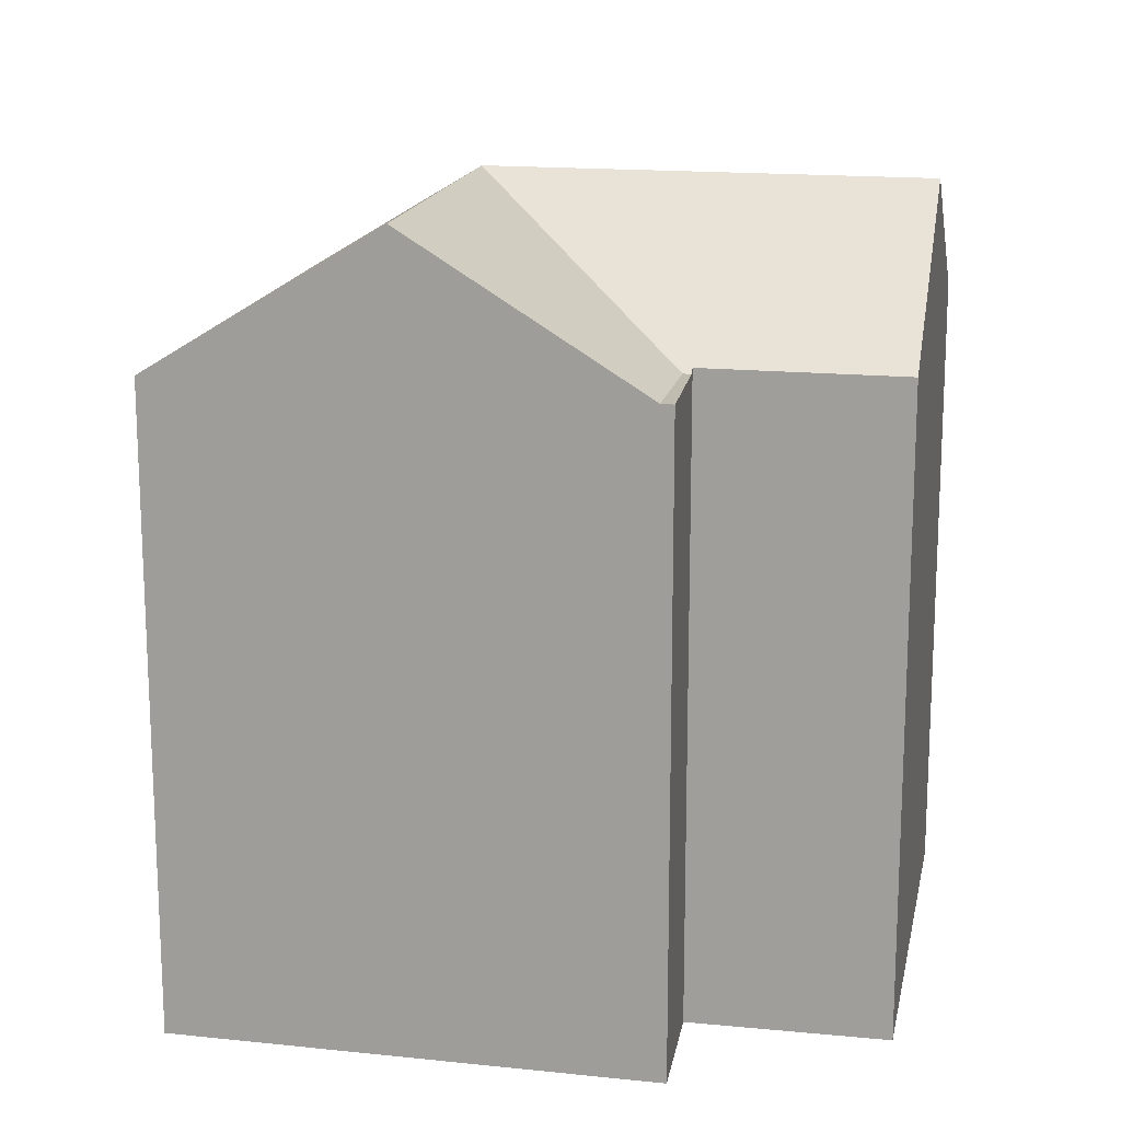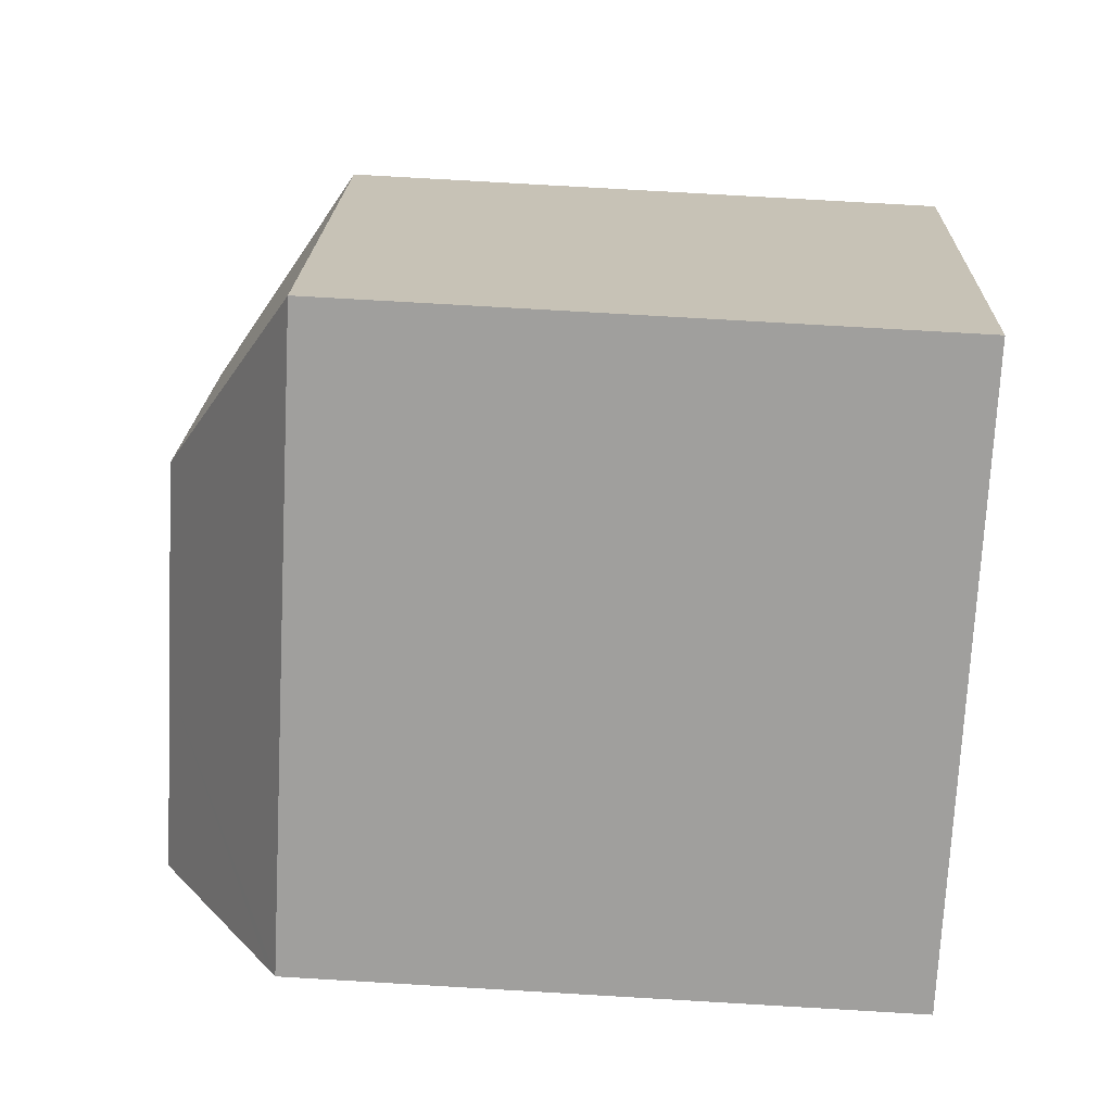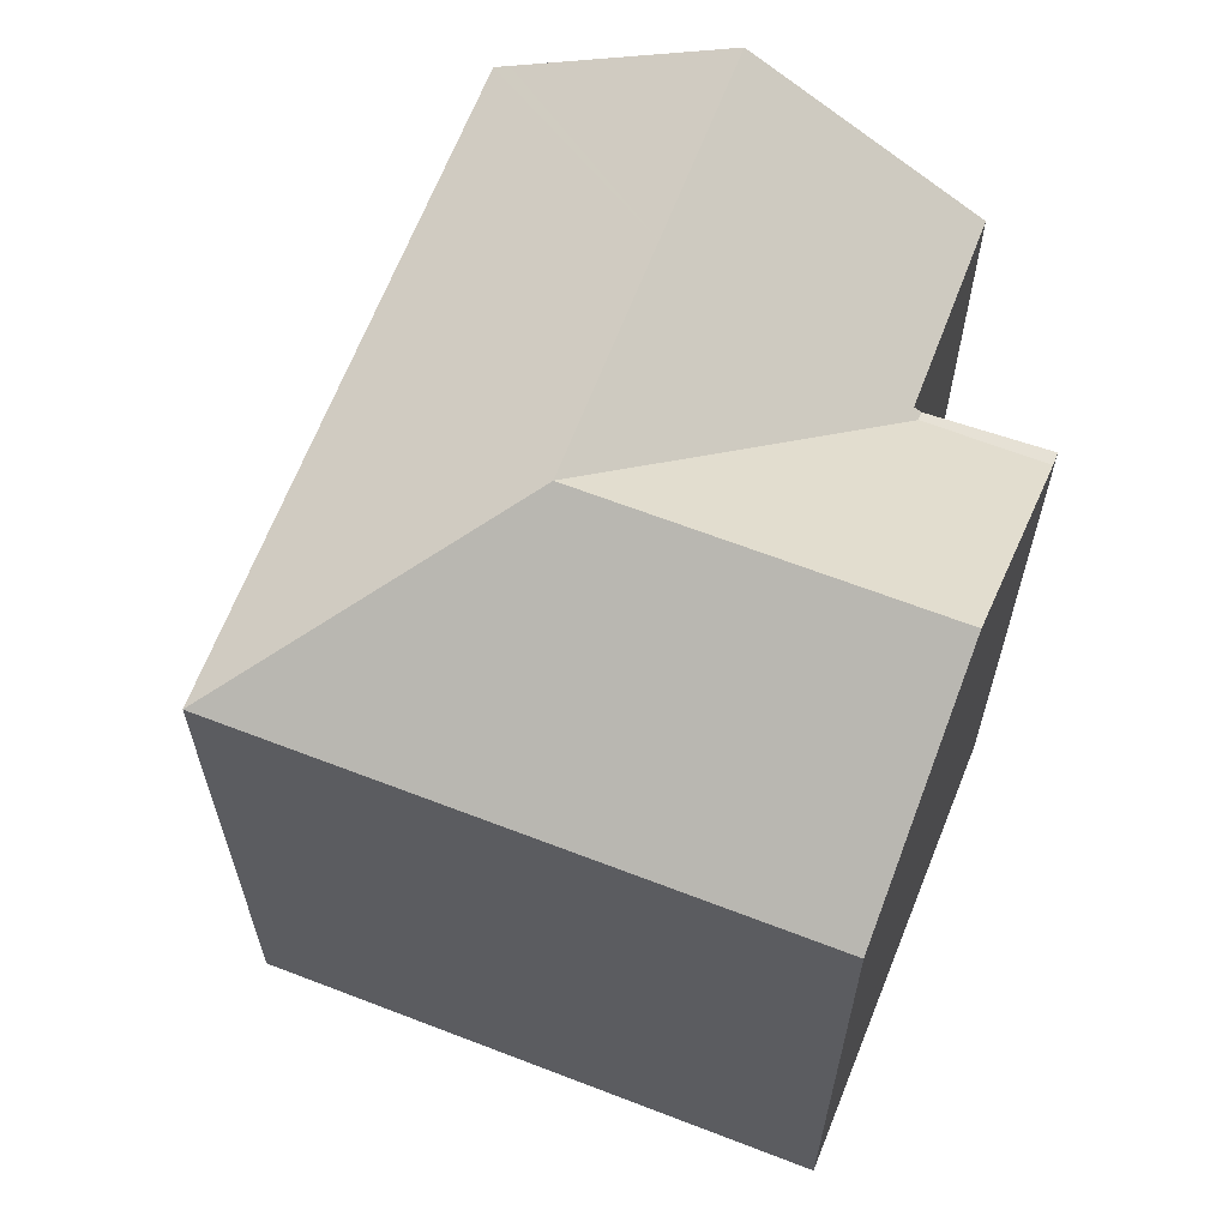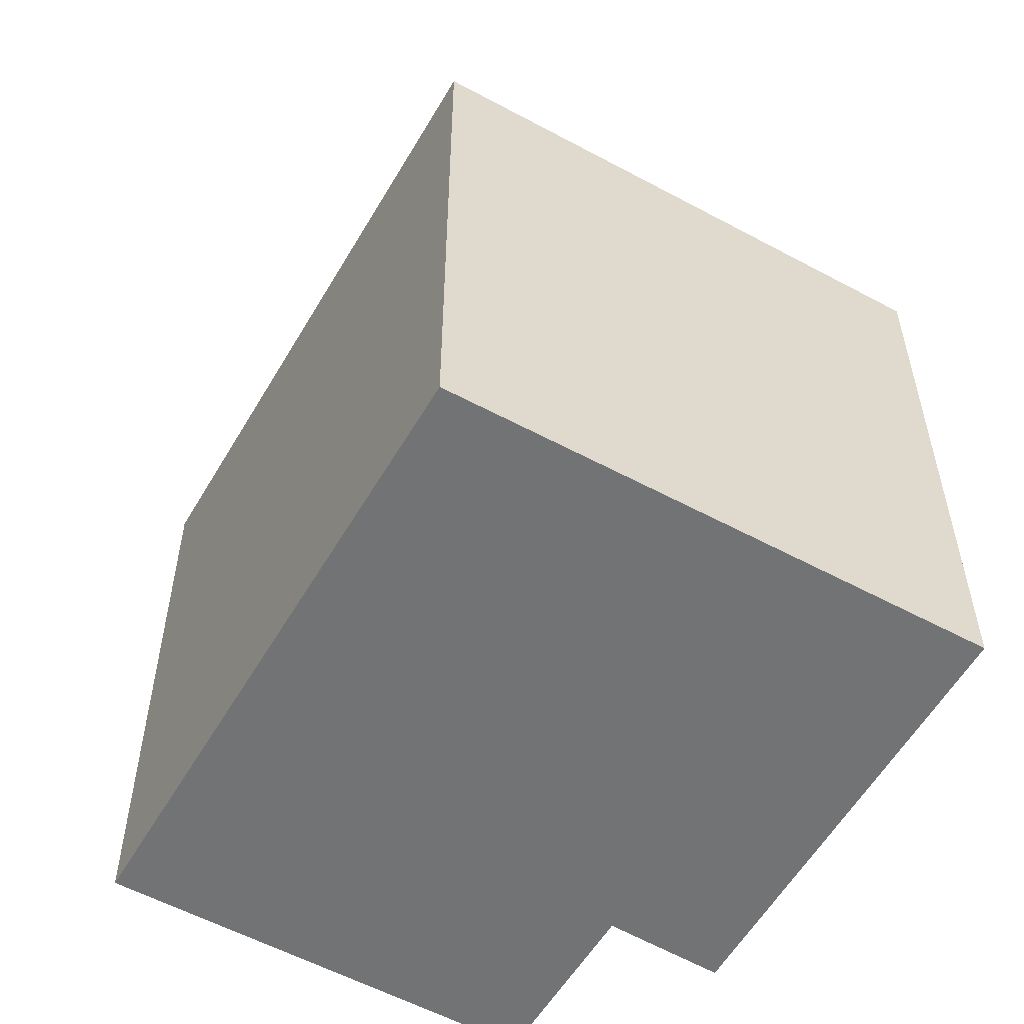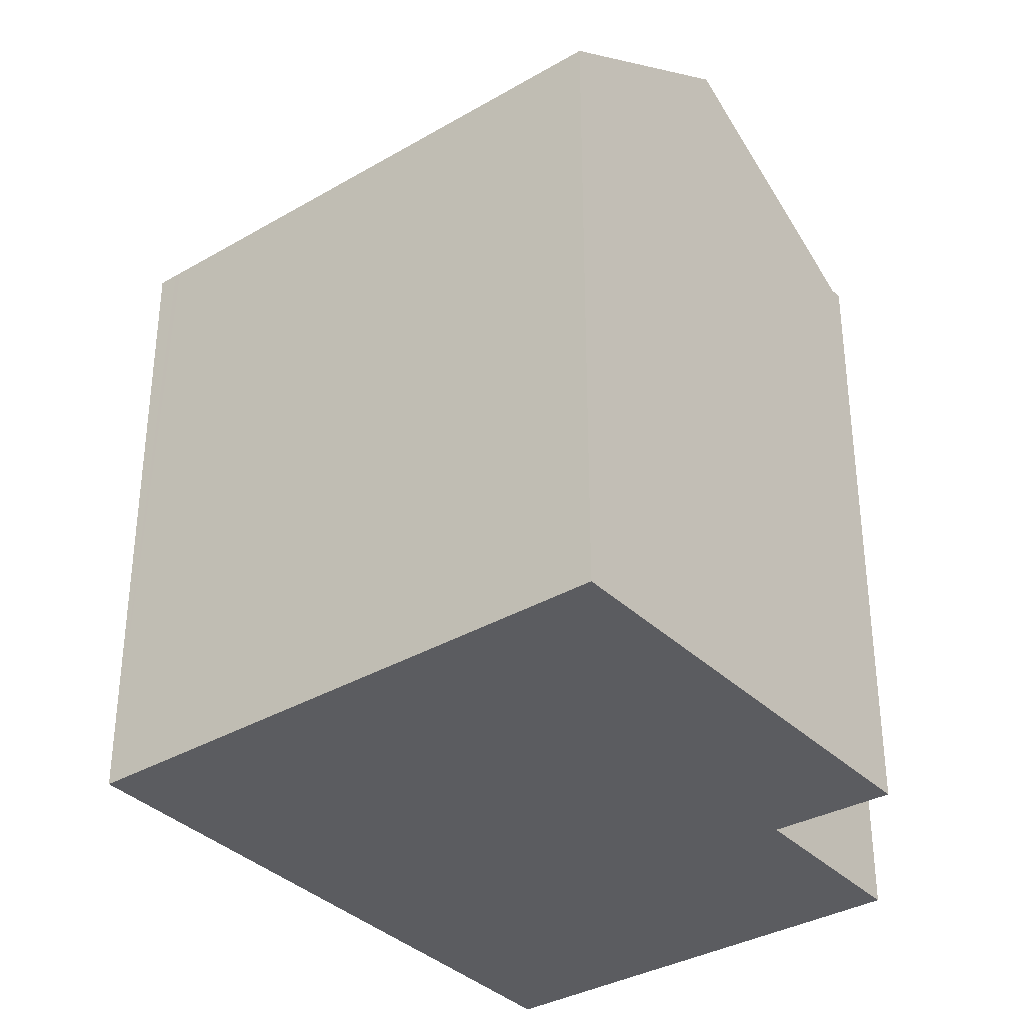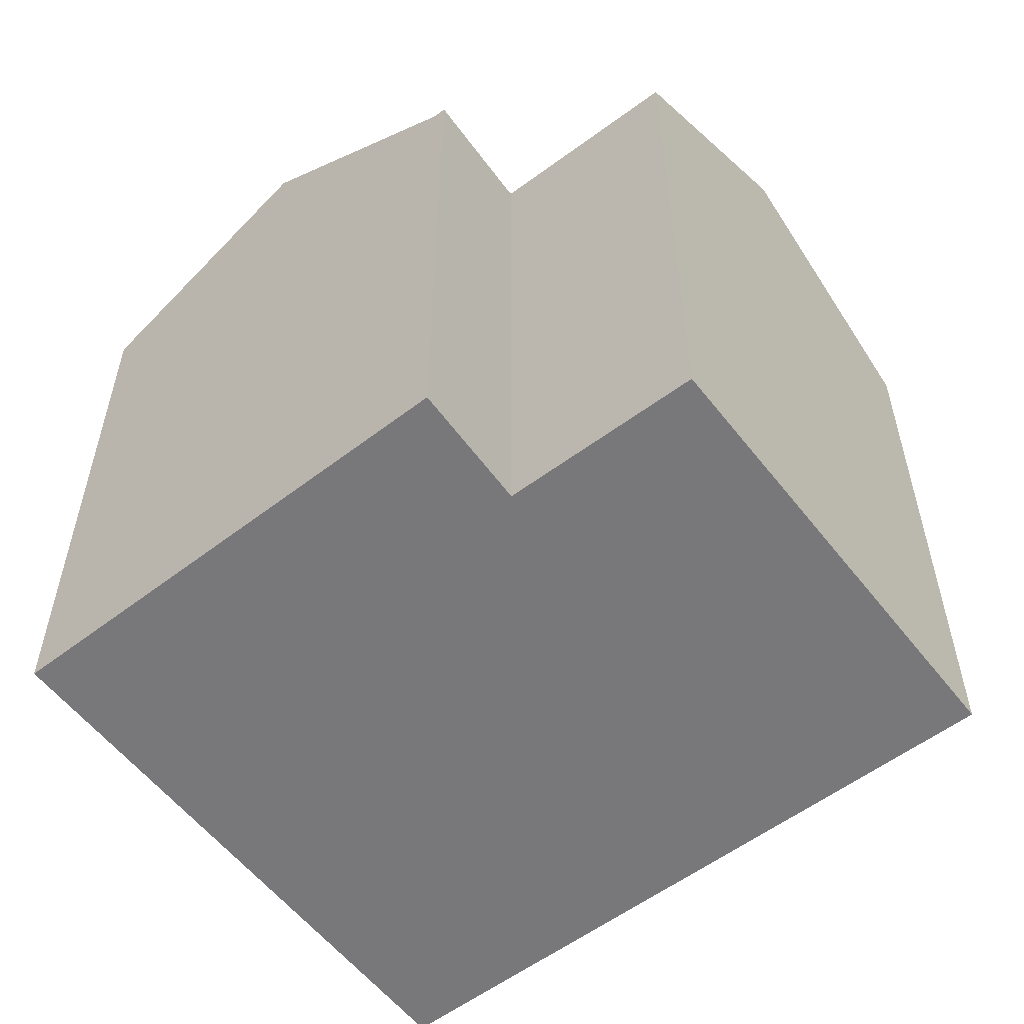
<metadata>
{"format":"obj","ext":"obj","renderer":"f3d","projection":"perspective","resolution":1024,"background":"white","views":[{"elev":16.5,"azim":161.6,"up":"+Y"},{"elev":78.8,"azim":-86.7,"up":"+Z"},{"elev":64.6,"azim":81.3,"up":"+Y"},{"elev":-55.7,"azim":30.5,"up":"+Y"},{"elev":-35.1,"azim":97.9,"up":"+Y"},{"elev":-57.5,"azim":-172.0,"up":"+Y"}]}
</metadata>
<code>
v  23.79 17.91 -5.01
v  22.7 17.6 -2.091
v  24.23 17.6 -4.749
v  18.68 21.55 -8.03
v  17.01 17.6 7.777
v  17.09 21.55 -5.27
v  13.82 21.55 0.411
v  16.57 17.6 8.526
v  16.48 17.6 8.687
v  16.2 17.6 9.183
v  11.4 17.54 -8.498
v  13.05 17.54 -11.36
v  11.2 17.54 -8.61
v  12.74 17.54 -11.54
v  11.11 17.66 -8.439
v  6.318 17.66 -11.16
v  8.122 21.55 -2.817
v  3.182 21.55 -5.619
v  4.896 17.6 2.776
v  0 17.6 1.078e-15
v  0.22 17.87 -0.388
v  12.74 7.067e-16 -11.54
v  11.11 5.167e-16 -8.439
v  11.2 5.272e-16 -8.61
v  6.318 6.832e-16 -11.16
v  3.182 3.441e-16 -5.619
v  0 0 0
v  0.22 2.376e-17 -0.388
v  24.23 2.908e-16 -4.749
v  23.79 3.068e-16 -5.01
v  13.05 6.957e-16 -11.36
v  18.68 4.917e-16 -8.03
v  16.2 -5.623e-16 9.183
v  4.896 -1.7e-16 2.776
v  16.48 -5.319e-16 8.687
v  22.7 1.28e-16 -2.091
v  16.57 -5.221e-16 8.526
v  17.01 -4.762e-16 7.777
g defaultobject
f 1 2 3
f 2 1 4
f 2 4 5
f 5 4 6
f 5 6 7
f 5 7 8
f 8 7 9
f 9 7 10
f 11 4 12
f 4 11 7
f 4 7 6
f 13 12 14
f 12 13 11
f 13 7 11
f 7 13 15
f 7 15 16
f 7 16 17
f 17 16 18
f 7 19 10
f 19 7 17
f 19 17 20
f 20 17 21
f 21 17 18
f 22 13 14
f 13 23 15
f 23 13 22
f 23 22 24
f 25 18 16
f 18 25 21
f 21 25 20
f 20 25 26
f 20 26 27
f 27 26 28
f 23 16 15
f 16 23 25
f 1 12 4
f 12 1 3
f 12 3 29
f 12 29 14
f 14 29 30
f 14 30 31
f 14 31 22
f 31 30 32
f 27 19 20
f 19 27 10
f 10 27 33
f 33 27 34
f 33 9 10
f 9 33 8
f 8 33 5
f 5 33 2
f 2 33 3
f 3 33 35
f 3 35 36
f 3 36 29
f 36 35 37
f 36 37 38
f 36 30 29
f 30 36 32
f 32 36 38
f 32 38 31
f 31 38 35
f 31 35 33
f 31 33 34
f 31 34 23
f 31 23 24
f 31 24 22
f 23 34 25
f 25 34 26
f 26 34 28
f 28 34 27

</code>
